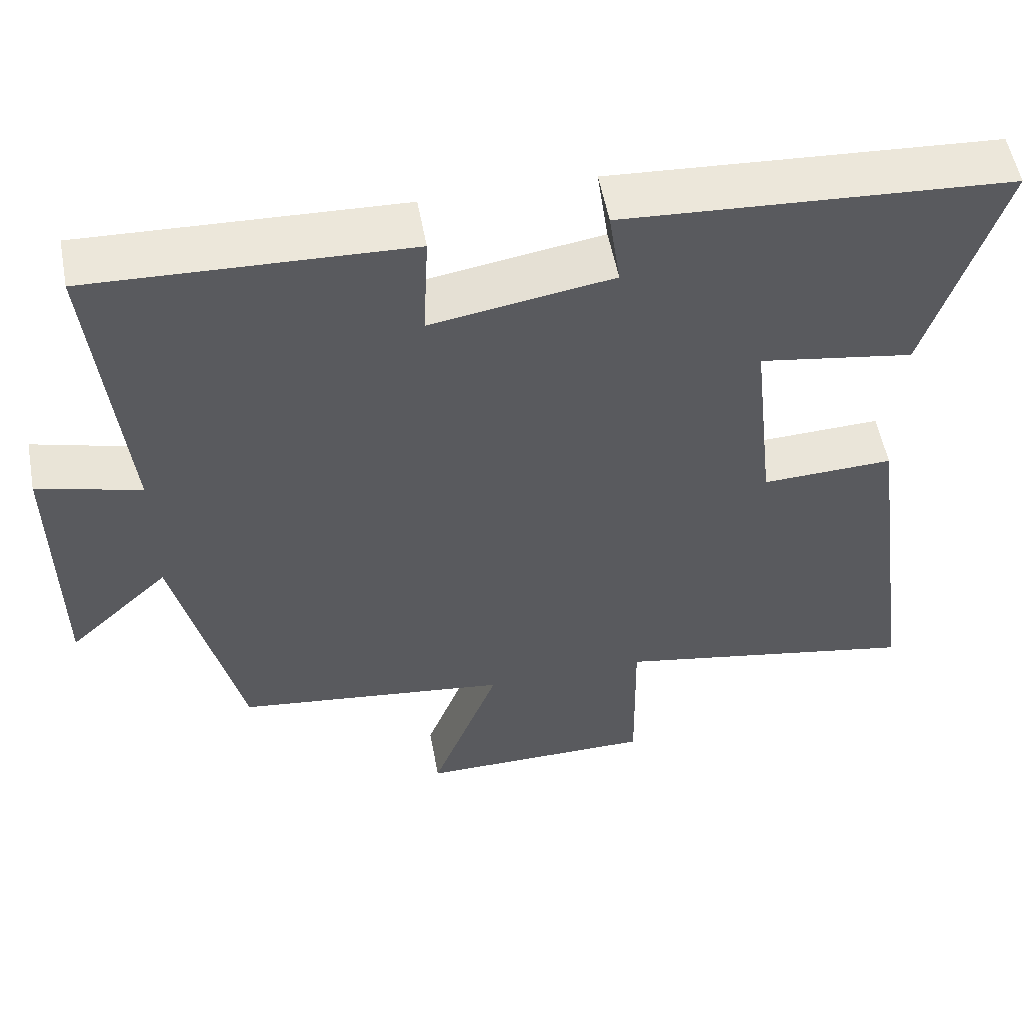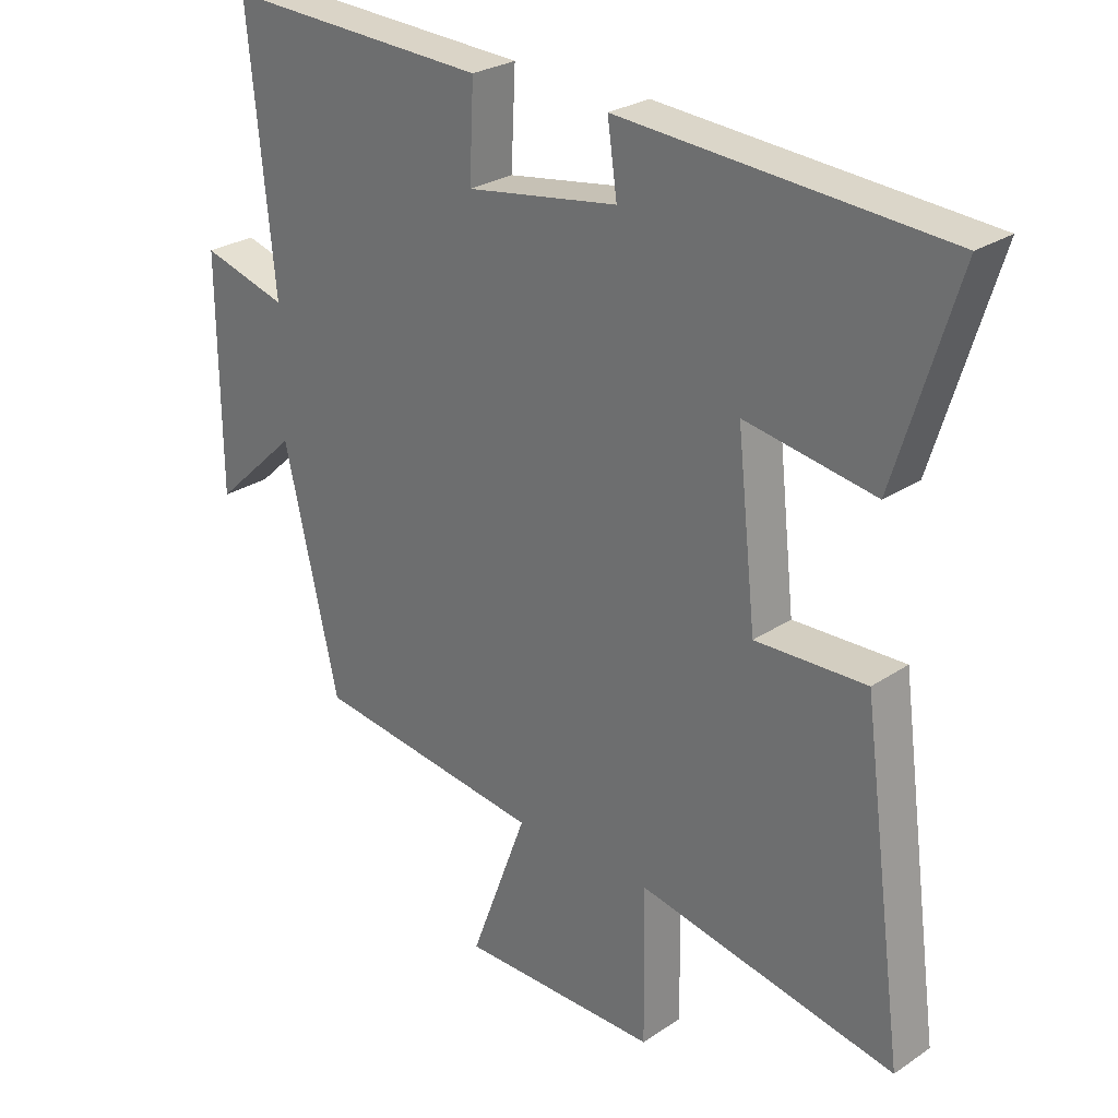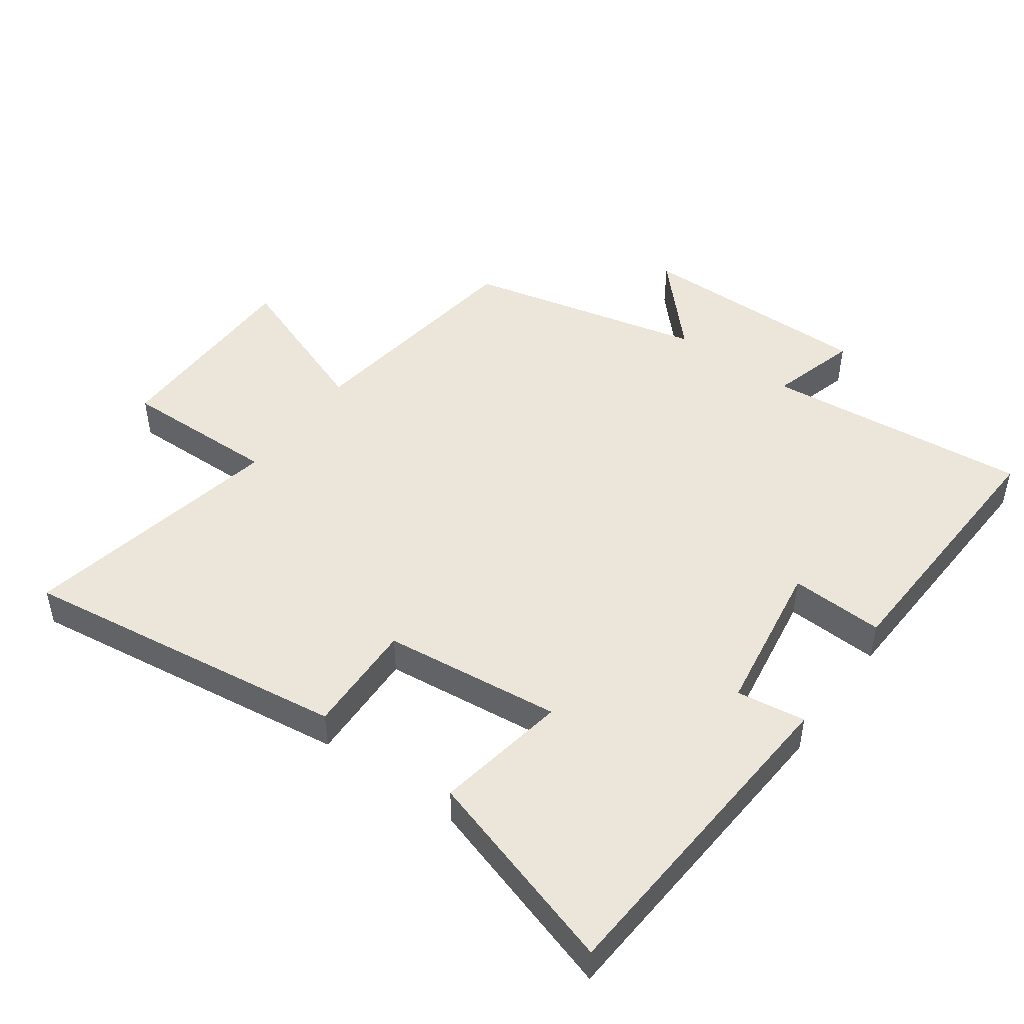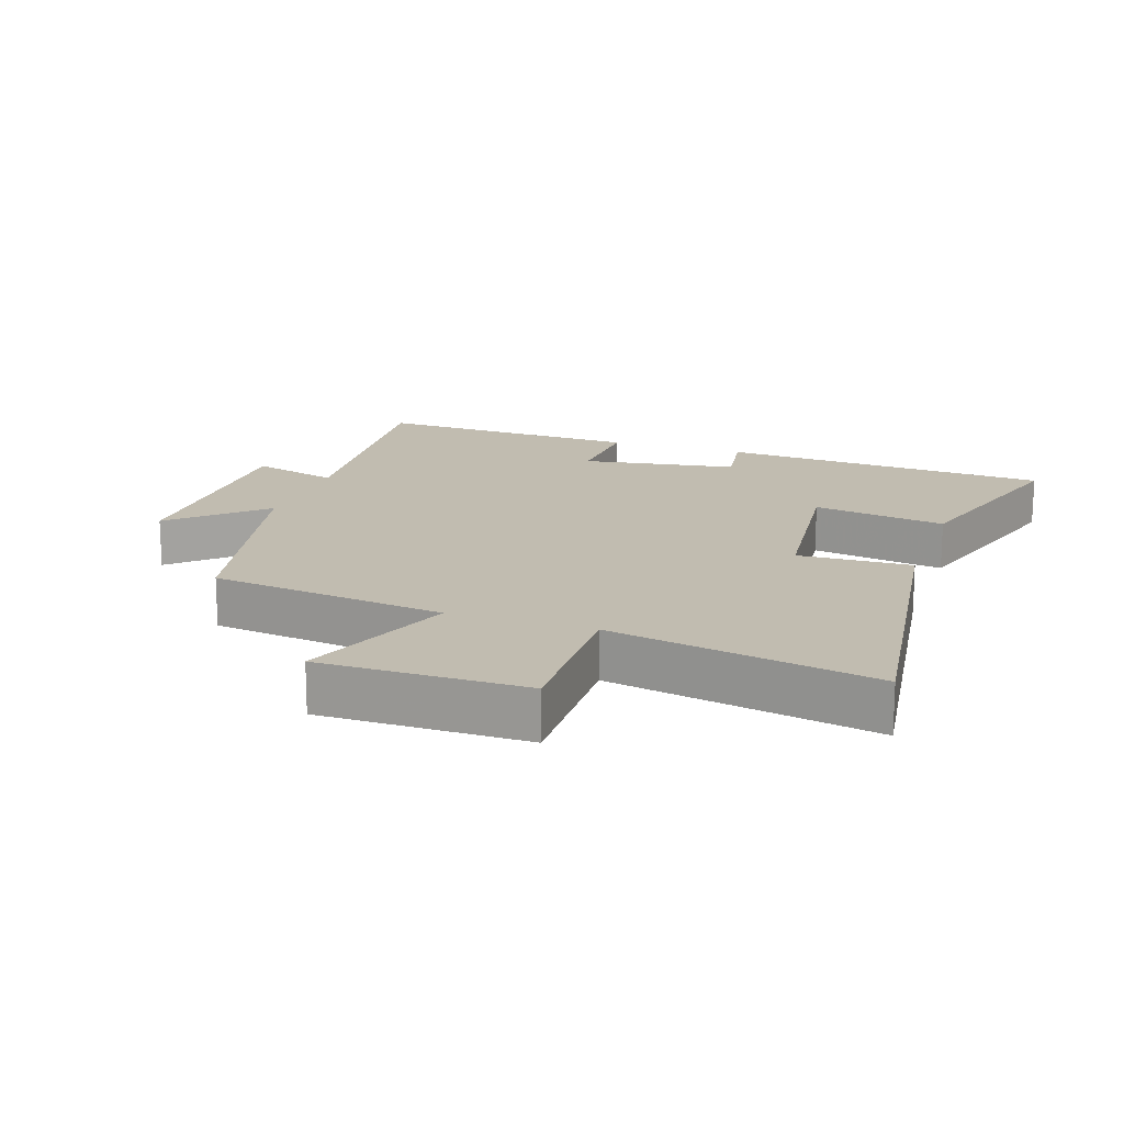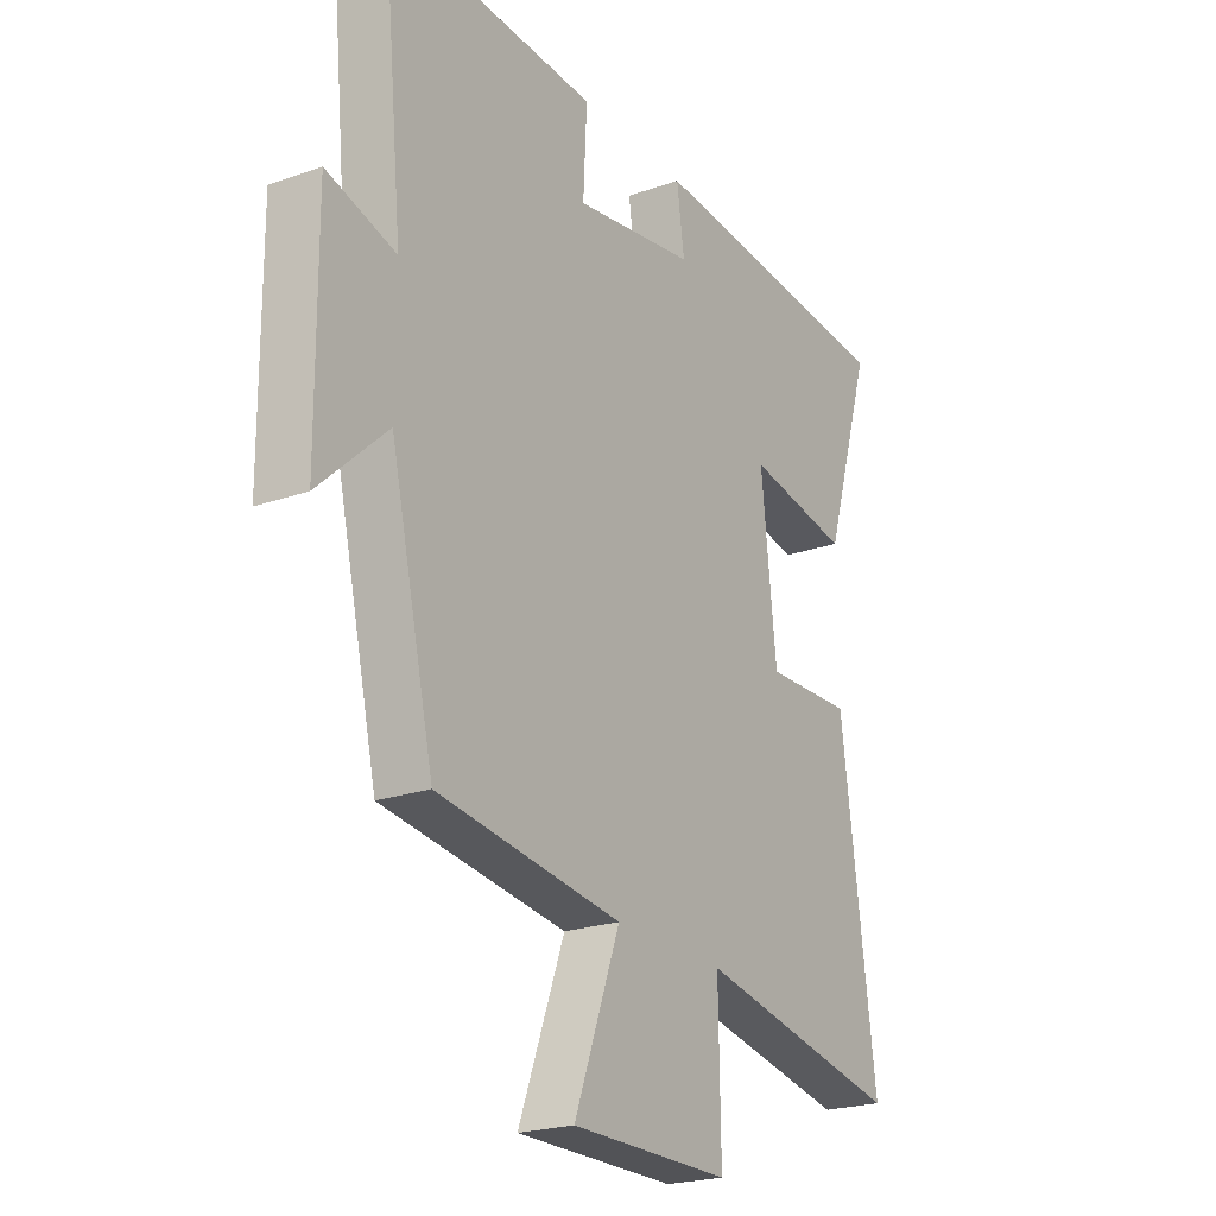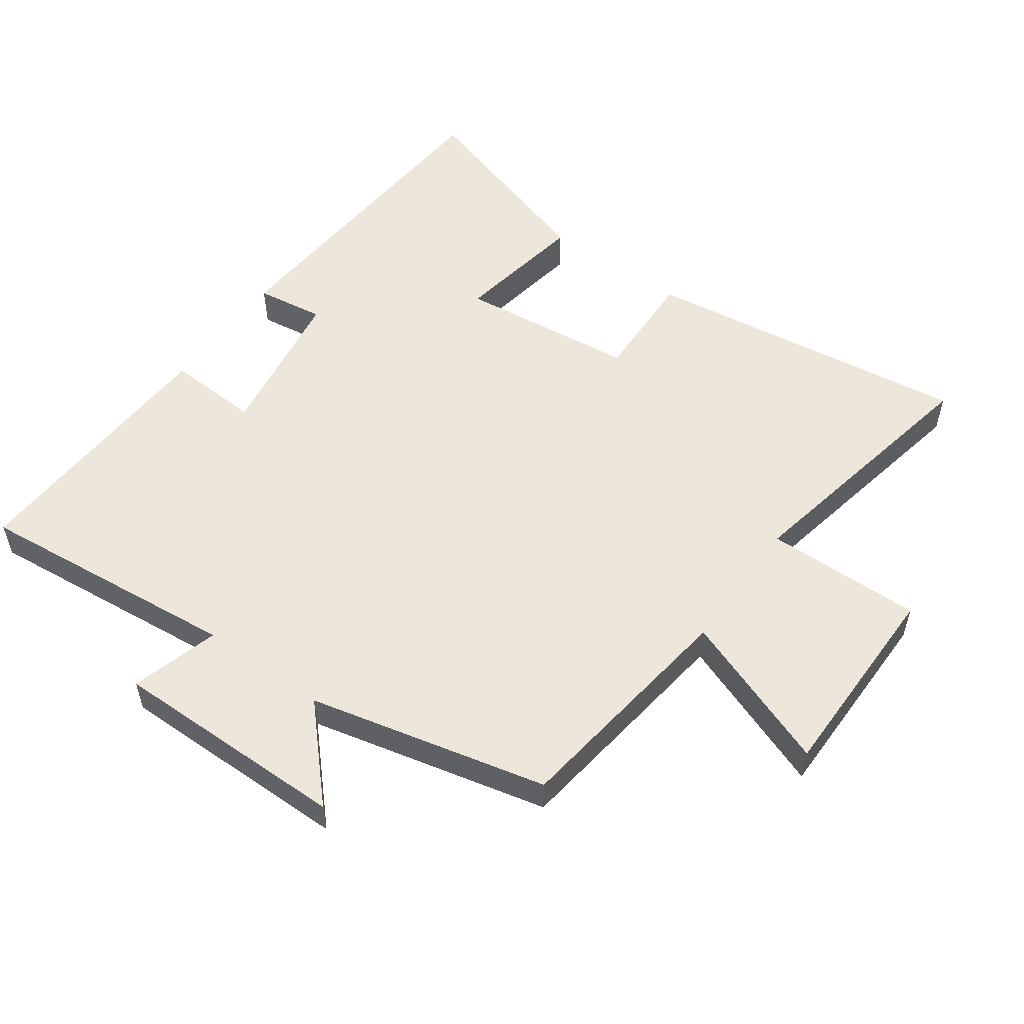
<metadata>
{"format":"obj","ext":"obj","renderer":"f3d","projection":"perspective","resolution":1024,"background":"white","views":[{"elev":54.9,"azim":169.4,"up":"+Z"},{"elev":26.8,"azim":-136.0,"up":"+Z"},{"elev":47.5,"azim":-54.1,"up":"+Y"},{"elev":16.5,"azim":-161.2,"up":"+Y"},{"elev":-22.4,"azim":121.3,"up":"+Z"},{"elev":54.1,"azim":125.7,"up":"+Y"}]}
</metadata>
<code>
v -0.568 0.07 -0.578
v -0.5 0.07 -0.076
v -0.327 0.07 -0.082
v -0.297 0.07 0.19
v -0.5 0.07 0.156
v -0.596 0.07 0.466
v -0.09 0.07 0.5
v -0.105 0.07 0.395
v 0.133 0.07 0.357
v 0.126 0.07 0.5
v 0.54 0.07 0.518
v 0.5 0.07 0.112
v 0.635 0.07 0.15
v 0.633 0.07 -0.212
v 0.5 0.07 -0.088
v 0.415 0.07 -0.453
v 0.054 0.07 -0.5
v 0.144 0.07 -0.74
v -0.168 0.07 -0.74
v -0.164 0.07 -0.5
v -0.568 0 -0.578
v -0.5 0 -0.076
v -0.327 0 -0.082
v -0.297 0 0.19
v -0.5 0 0.156
v -0.596 0 0.466
v -0.09 0 0.5
v -0.105 0 0.395
v 0.133 0 0.357
v 0.126 0 0.5
v 0.54 0 0.518
v 0.5 0 0.112
v 0.635 0 0.15
v 0.633 0 -0.212
v 0.5 0 -0.088
v 0.415 0 -0.453
v 0.054 0 -0.5
v 0.144 0 -0.74
v -0.168 0 -0.74
v -0.164 0 -0.5
f 17 18 19 20
f 15 16 17 20
f 15 20 1
f 12 13 14 15
f 12 15 1
f 9 10 11 12
f 8 9 12
f 6 7 8
f 5 6 8
f 4 5 8
f 3 4 8 12
f 1 2 3
f 1 3 12
f 40 39 38 37
f 40 37 36 35
f 21 40 35
f 35 34 33 32
f 21 35 32
f 32 31 30 29
f 32 29 28
f 28 27 26
f 28 26 25
f 28 25 24
f 32 28 24 23
f 23 22 21
f 32 23 21
f 1 21 22 2
f 2 22 23 3
f 3 23 24 4
f 4 24 25 5
f 5 25 26 6
f 6 26 27 7
f 7 27 28 8
f 8 28 29 9
f 9 29 30 10
f 10 30 31 11
f 11 31 32 12
f 12 32 33 13
f 13 33 34 14
f 14 34 35 15
f 15 35 36 16
f 16 36 37 17
f 17 37 38 18
f 18 38 39 19
f 19 39 40 20
f 20 40 21 1

</code>
